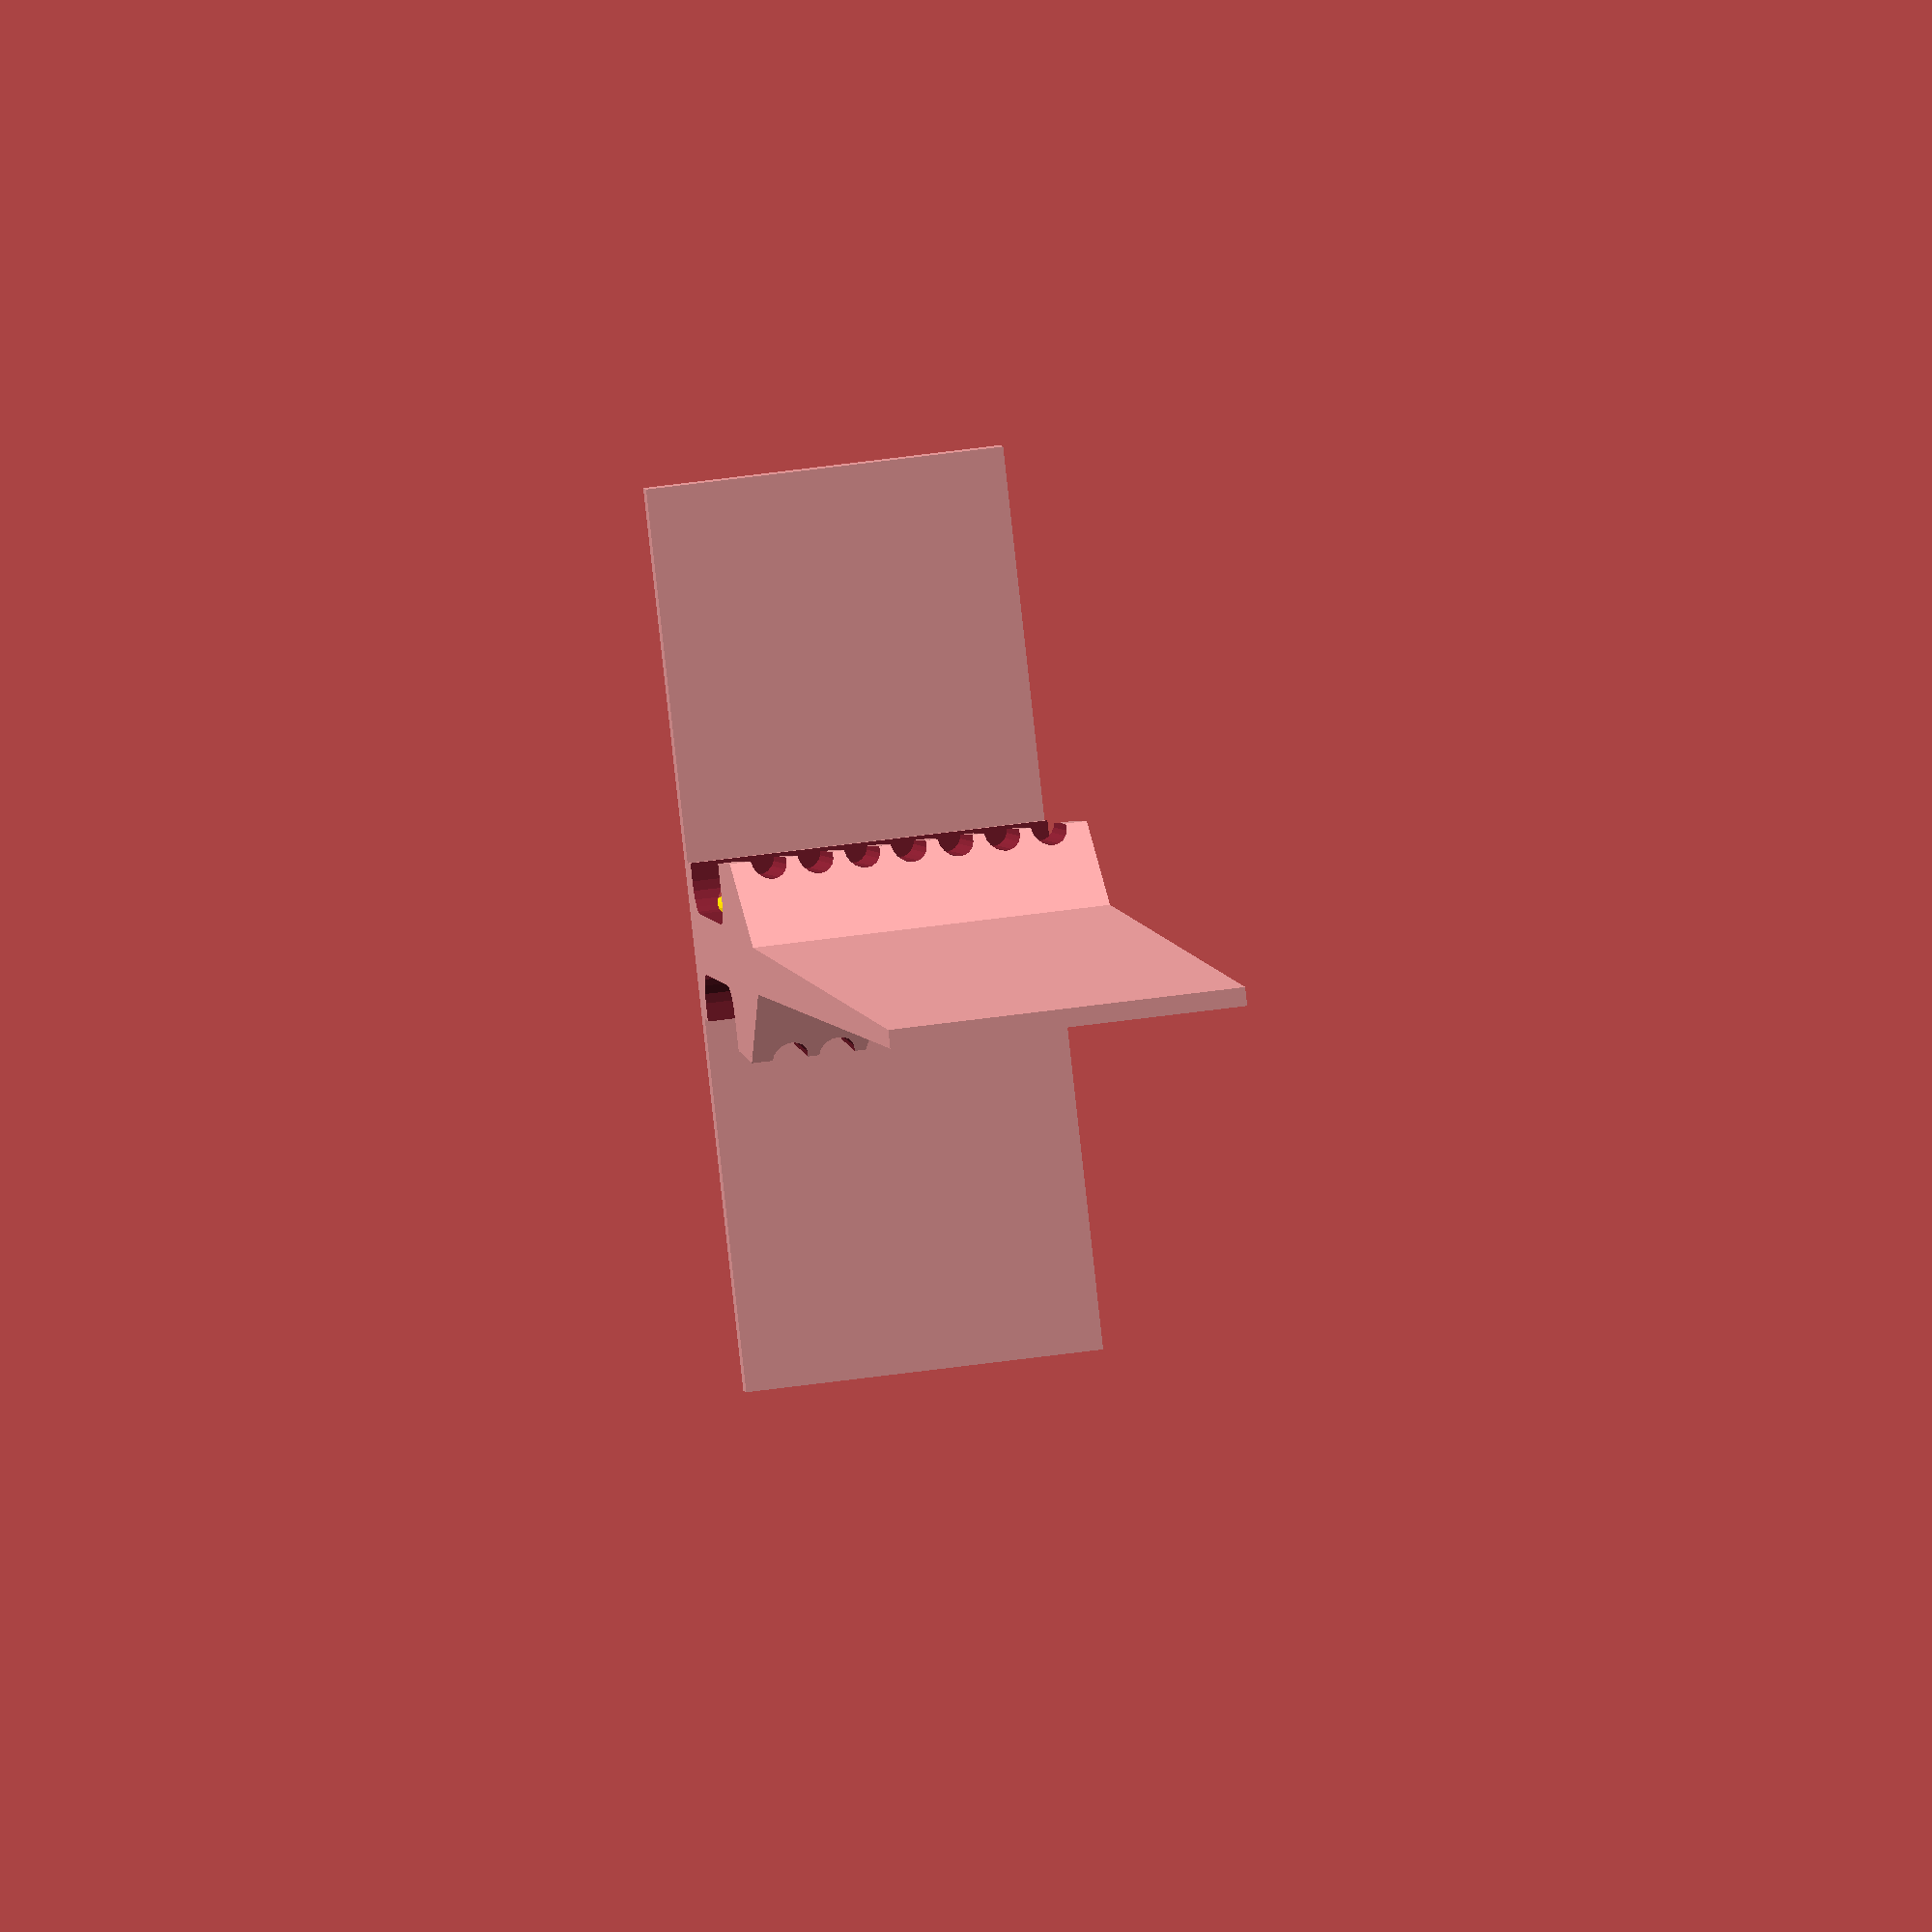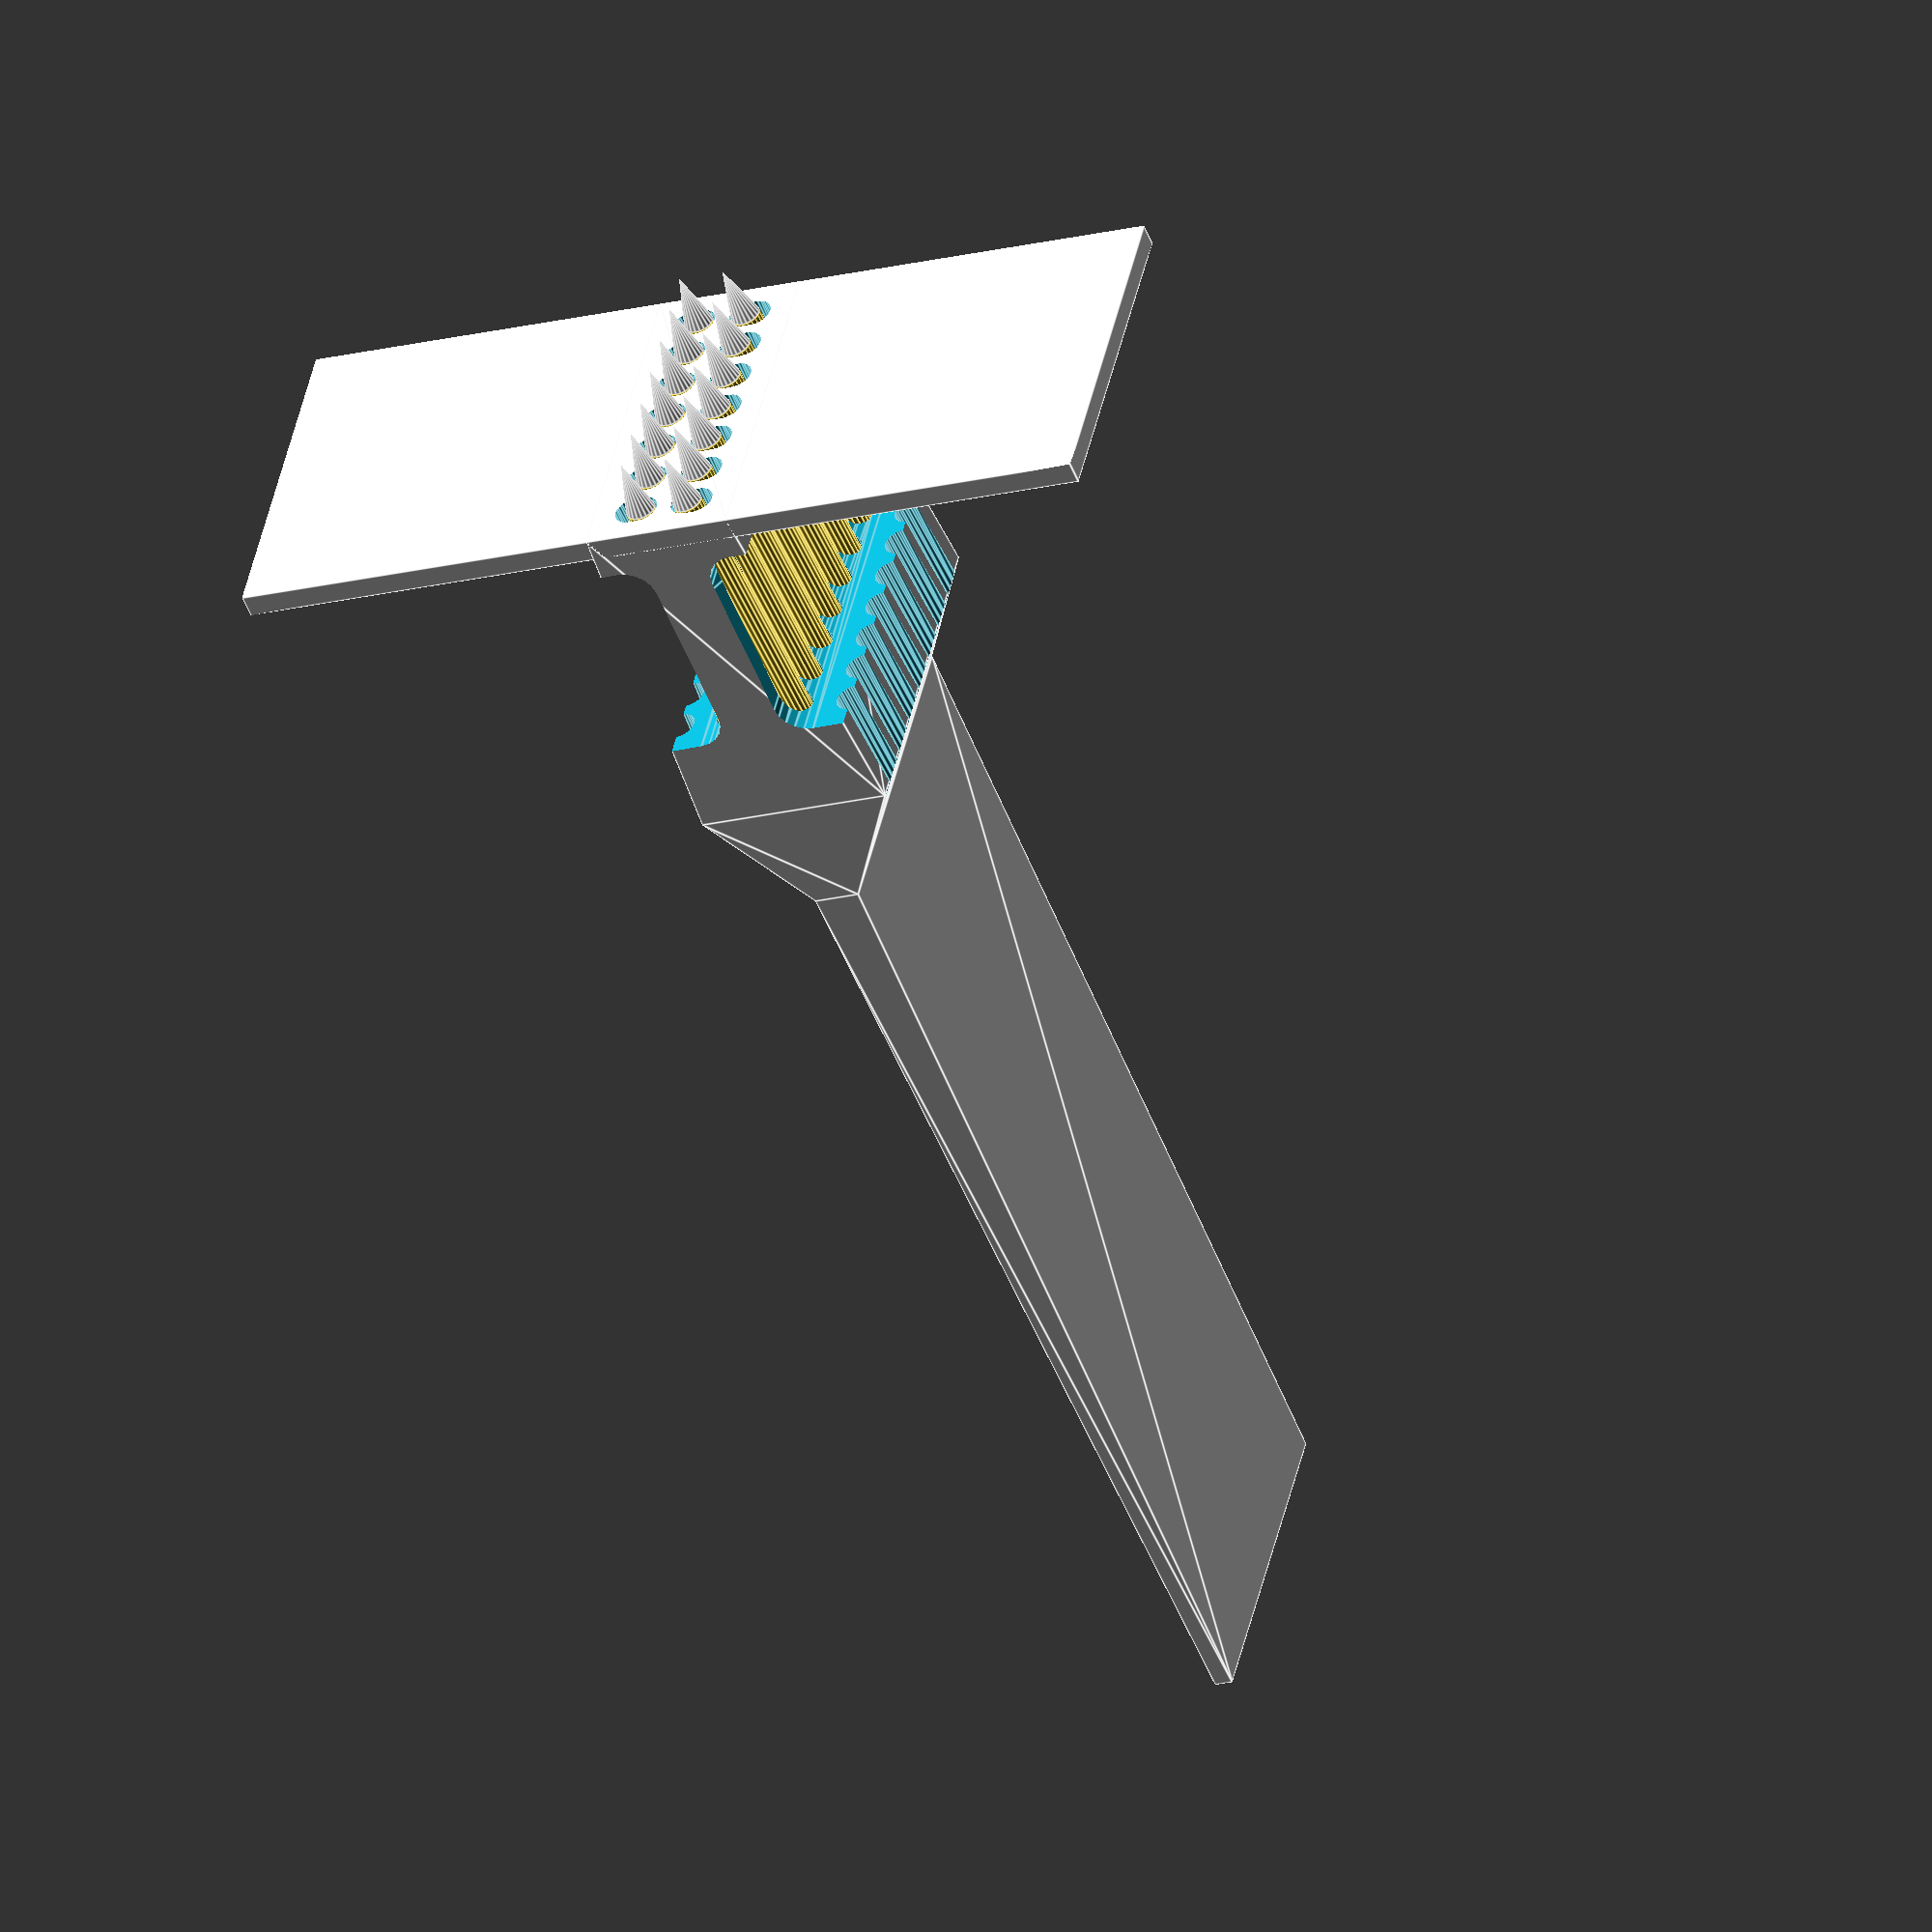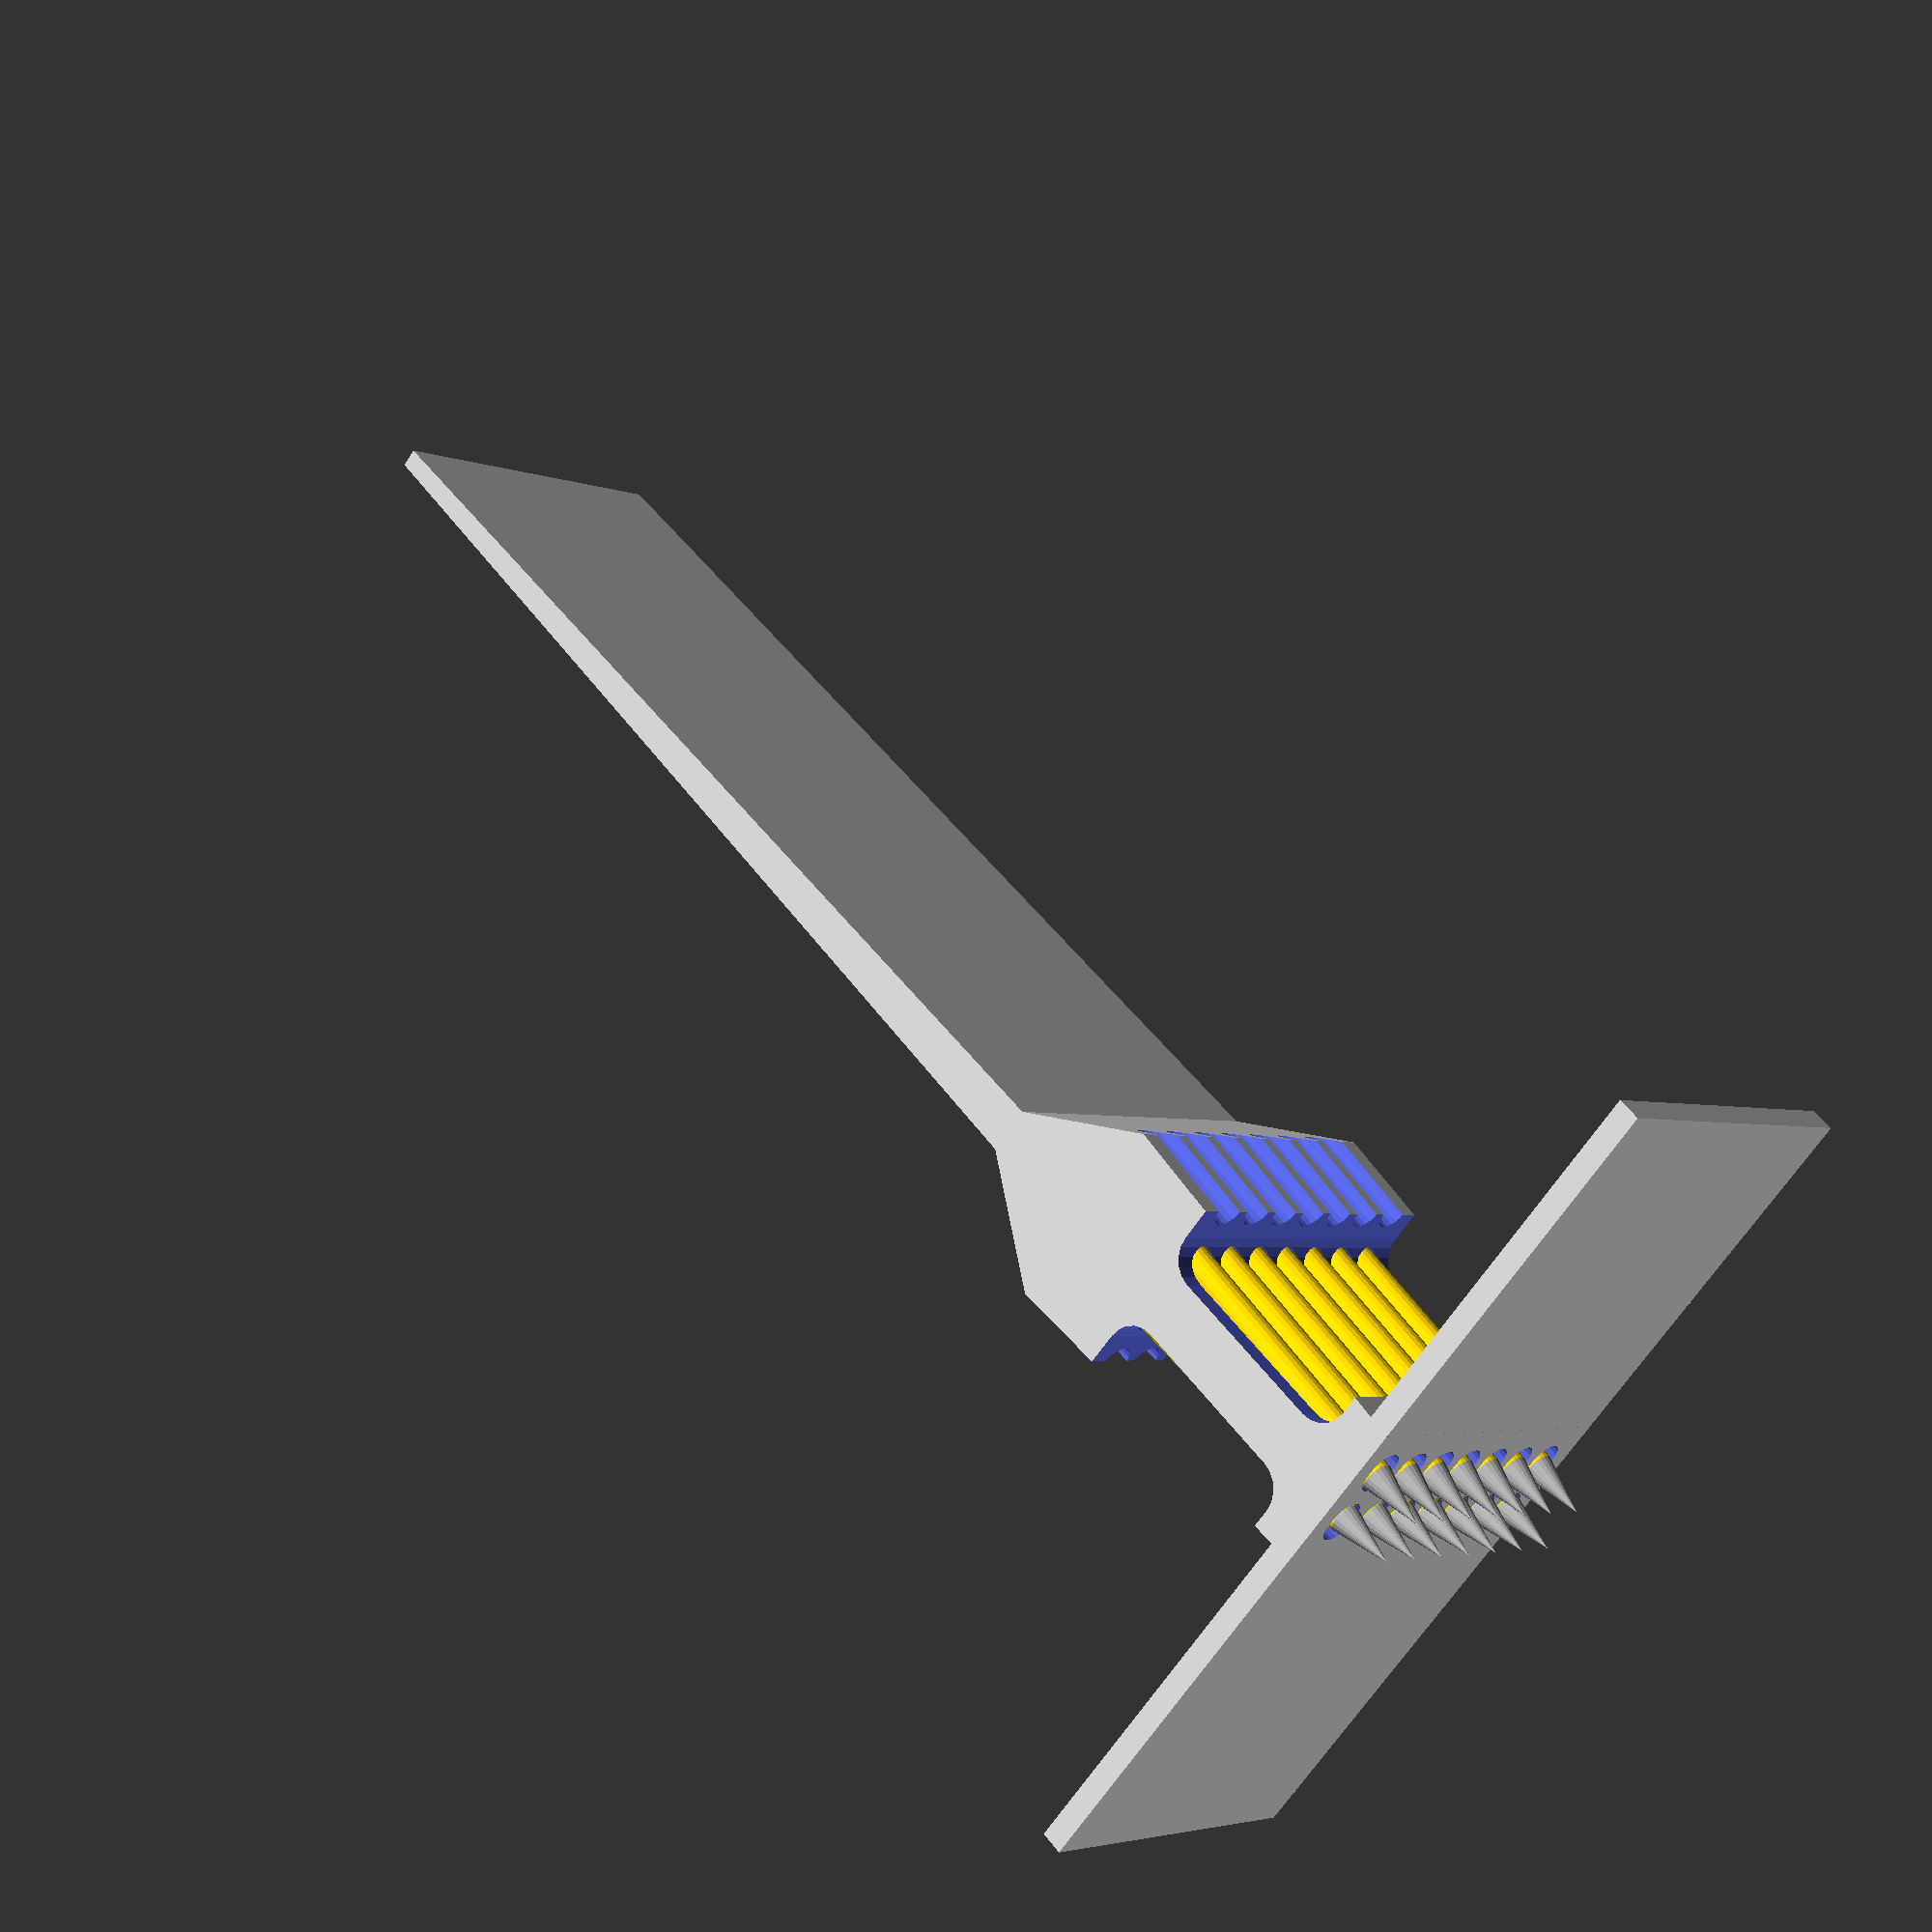
<openscad>
$fn=20;
/*
    Stacked Pogo Pin Serial Adaptor (Customisable)
    Author: Brian Khuu 2021

    This is similar to https://hackaday.com/2017/08/04/pogo-pin-serial-adapter-thing/
    But is fully 3D printed without need for PCB.
    
    This was created to help with programming a board that has
    dual stacked programming pins. Which you might find in JTAG boards.

    I used P75-E2 probes for this

    ```
    Specification:
    Model: P75-E2
    Full Stroke: 2.50mm
    Current: 3A
    Resistance: 50mΩ
    Spring Pressure: 100g
    Color: Gold+Silver
    Needle Diameter: approx. 1.3mm
    Shank Diameter: approx. 0.74mm
    Needle Length: approx. 16.5mm
    Needle Sheath Diameter: 1.32mm
    Drill Size: approx. 1.4mm
    Minimum Test Distance: approx. 1.91mm
    ```
    
    I tested this print using a 0.8mm nozzle on 2021-10-20
*/

// Designed For Printer Nozzle
printer_nozzle=0.4;

// Base Thickness
base_thickness = 0.1;

/* probe pin spec */
ppext = 2.5; // Probe extention length
ppbody = 16.5-ppext; // Body of the probe
ppdia = 1.3; // probe pin diameter

ppdiatol = 0.2; // tolerance for fitting
ppinset = 2.5;

ppdiaoutset = ppext-ppinset; // How far to space out to allow for side fits
echo(ppdiaoutset);

/* Castellated Module Pin Spacing and count */

// Pin Count
ppc = 7;

// Pin Spacing
pps = 2; // Most typically 2.54mm but this one is smaller at 2mm

// PCB Thickness
pcb_thickness = 1.1; // 1mm Open Log Clone

// PCB Probe Offset
pcb_probe_offset = 1.3;

/* Clip */
clip_tab = 5; // Clip tab to more easily open the clip

/* pcb */
pcb_h = 2; // pcb thickness

/* calc */
boxx = ppc * pps + ppdia;
boxy = ppbody + ppdiaoutset+2;
boxh = pps*2+pcb_probe_offset+ppdiatol+1;

module probe_pin_req(angleOffset=0)
{
  inset=0;
  
  translate([0,0,ppext])
  rotate([angleOffset,0,0])
  translate([0,0,-ppbody-ppext])
  union()
  {
    translate([0,0,0])
      cylinder(r1=(ppdia)/2,r2=(ppdia+ppdiatol)/2, h=3);
    translate([0,0,1])
      cylinder(r=(ppdia+ppdiatol)/2, h=ppbody+ppext+1);
    %color("gold") cylinder(r=ppdia/2, h=ppbody);
    %color("silver") translate([0,0,ppbody])
      cylinder(r1=ppdia/2, r2=0, h=ppext);
  }
}

module openlog_clone_programmer_jig()
{
    /* Bulk */
    rotate([0,90,0])
    difference()
    {
        angleOffsetDeg=2;
        union()
        {
            backHeadExtra = 2;
            
            // 3D Print Folding cover Shield 
            // Dev Note: Also doubles as oooze shield
            coverThickness=1;
            translate([boxx/2, coverThickness-coverThickness/2, 0])
                cube([boxx,coverThickness,boxh+boxy*2], center=true);
            
            // Probe Head
            hull()
            {
                translate([boxx/2, 0, 0])
                    cube([boxx,0.01,boxh], center=true);
                translate([boxx/2, boxy, 0])
                    cube([boxx,0.01,boxh+backHeadExtra], center=true);
            }            
            
            // Probe Spine
            hull()
            {
                translate([boxx/2, boxy, 0])
                    cube([boxx,0.01,boxh+backHeadExtra], center=true);
                translate([boxx/2, boxy+5, 0])
                    cube([boxx,0.01,2], center=true);
            }
            hull()
            {
                translate([boxx/2, boxy+5, 0])
                    cube([boxx,0.01,2], center=true);
                translate([boxx/2, boxy+50, 0])
                    cube([boxx,0.01,0.8], center=true);
            }
        }
        
        /* Probe */
        for ( xi = [0 : 1 : ppc-1] )
        {
          translate([ppdia/2+pps/2+pps*xi, 0, 0])
          union()
          {
            translate([0, ppdiaoutset, +pps/2])
              rotate([90,0,0])
                probe_pin_req(angleOffsetDeg);
            translate([0, ppdiaoutset, -pps/2])
              rotate([90,0,0])
                probe_pin_req(-angleOffsetDeg);
          }
        }
                
        // Soldering Access
        headGap = 2;
        backGap = 3.5;
        hull()
        {
            translate([boxx/2, ppbody-backGap, ppdia*2])
                rotate([0,90,0])
                    cylinder(r=ppdia, h=boxx+1, center=true);
            translate([boxx/2, ppdia+headGap, ppdia*2])
                rotate([0,90,0])
                    cylinder(r=ppdia, h=boxx+1, center=true);
            translate([boxx/2, ppbody-ppdia*3, 100])
                rotate([0,90,0])
                    cylinder(r=ppdia, h=boxx+1, center=true);
            translate([boxx/2, ppdia+4, 100])
                rotate([0,90,0])
                    cylinder(r=ppdia, h=boxx+1, center=true);
        }
        hull()
        {
            translate([boxx/2, ppbody-backGap, -(ppdia*2)])
                rotate([0,90,0])
                    cylinder(r=ppdia, h=boxx+1, center=true);
            translate([boxx/2, ppdia+headGap, -(ppdia*2)])
                rotate([0,90,0])
                    cylinder(r=ppdia, h=boxx+1, center=true);
            translate([boxx/2, ppbody-headGap, -100])
                rotate([0,90,0])
                    cylinder(r=ppdia, h=boxx+1, center=true);
            translate([boxx/2, ppdia+4, -100])
                rotate([0,90,0])
                    cylinder(r=ppdia, h=boxx+1, center=true);
        }
        // Soldering Access Wire Guide
        wireCutOffset = 0.5;
        for ( xi = [0 : 1 : ppc-1] )
        {
          translate([0, headGap+boxy+1, 0])
          translate([ppdia/2+pps/2+pps*xi, 0, 0])
          union()
          {
            translate([0,-boxy,+wireCutOffset])
            rotate([angleOffsetDeg,0,0])
            translate([0,boxy,0])
            hull()
            {
                translate([0, 0, +boxh/2])
                    rotate([90,0,0])
                        cylinder(r=(ppdia+ppdiatol)/2, h=boxy);
                translate([0, 0, +100])
                    rotate([90,0,0])
                        cylinder(r=(ppdia+ppdiatol)/2, h=boxy);
            }
            translate([0,-boxy,-wireCutOffset])
            rotate([-angleOffsetDeg,0,0])
            translate([0,boxy,0])       
            hull()
            {
                translate([0, 0, -boxh/2])
                    rotate([90,0,0])
                        cylinder(r=(ppdia+ppdiatol)/2, h=boxy);
                translate([0, 0, -100])
                    rotate([90,0,0])
                        cylinder(r=(ppdia+ppdiatol)/2, h=boxy);
            }
          }
        }
        
        /* Probe Head Widening */
        // Dev Note: Had issue where excess plastic on one hole prevented fitting. So this is added for tolerance
        probeWiding=0.5; ///< How much extra tolerance do you need?
        for ( xi = [0 : 1 : ppc-1] )
        {
          translate([ppdia/2+pps/2+pps*xi, 0, 0])
          union()
          {
            hull()
            {
                translate([0, headGap/2, pps/2])
                    rotate([90,0,0])
                        cylinder(r=(ppdia+ppdiatol)/2, h=1, center=true);
                translate([0, headGap/2, pps/2+probeWiding])
                    rotate([90,0,0])
                        cylinder(r=(ppdia+ppdiatol)/2, h=headGap+3, center=true);
            }
            hull()
            {
                translate([0, headGap/2, -pps/2])
                    rotate([90,0,0])
                        cylinder(r=(ppdia+ppdiatol)/2, h=1, center=true);
                translate([0, headGap/2, -(pps/2+probeWiding)])
                    rotate([90,0,0])
                        cylinder(r=(ppdia+ppdiatol)/2, h=headGap+3, center=true);
            }
          }
        }
    }
}

openlog_clone_programmer_jig();
</openscad>
<views>
elev=314.7 azim=48.8 roll=80.4 proj=o view=solid
elev=317.7 azim=201.8 roll=191.8 proj=o view=edges
elev=3.6 azim=312.6 roll=37.0 proj=p view=wireframe
</views>
